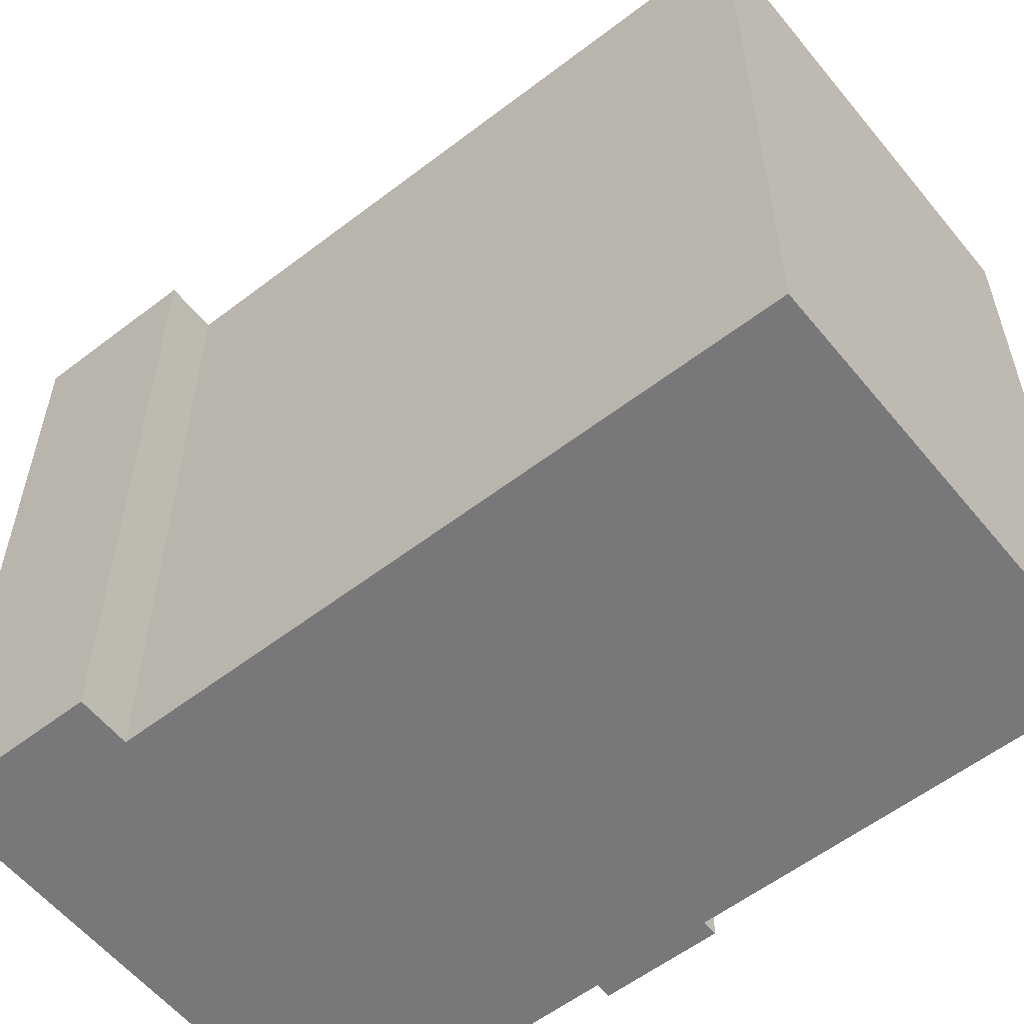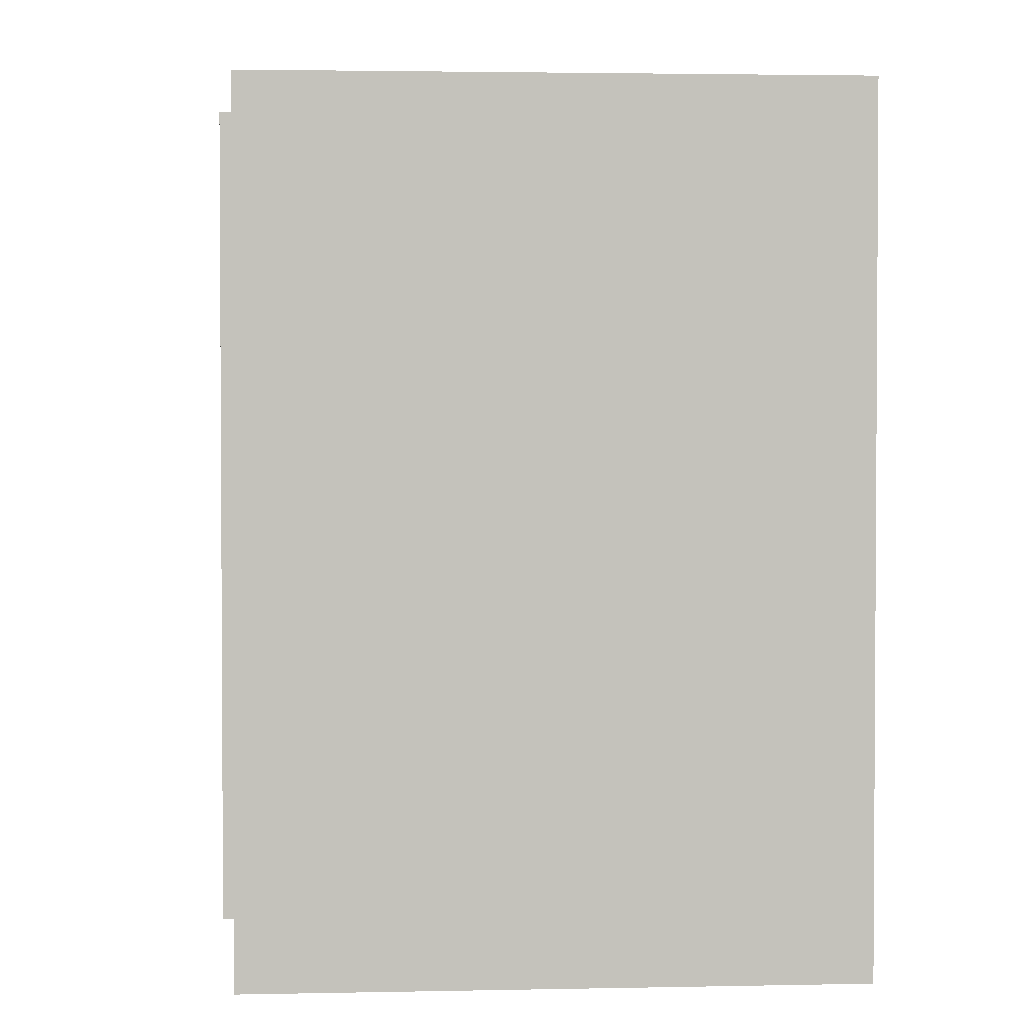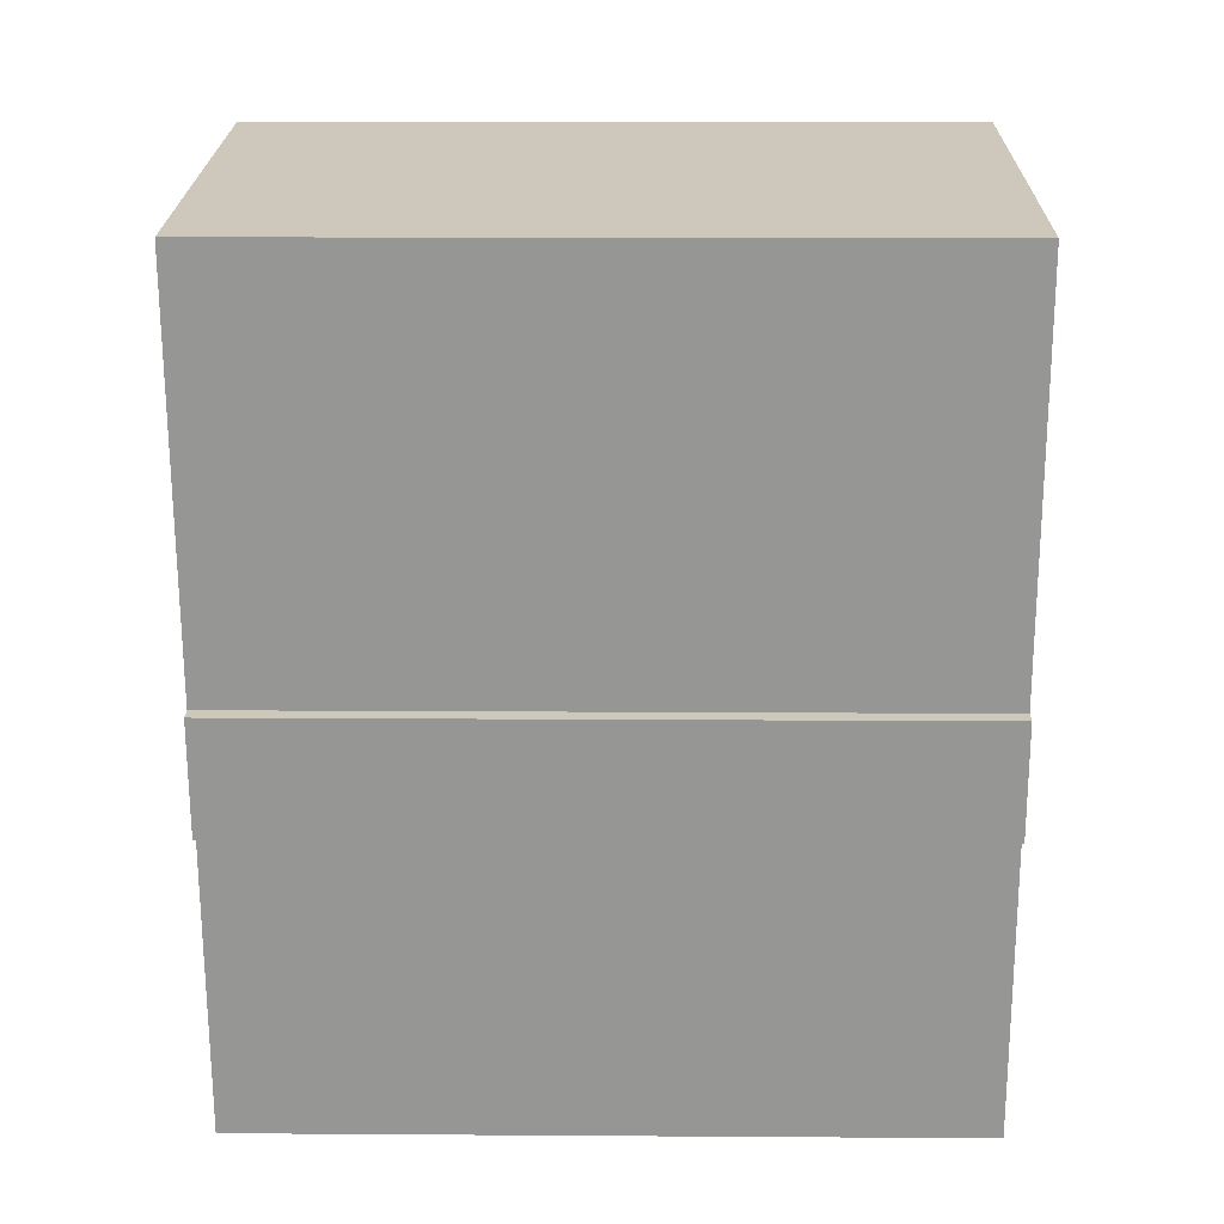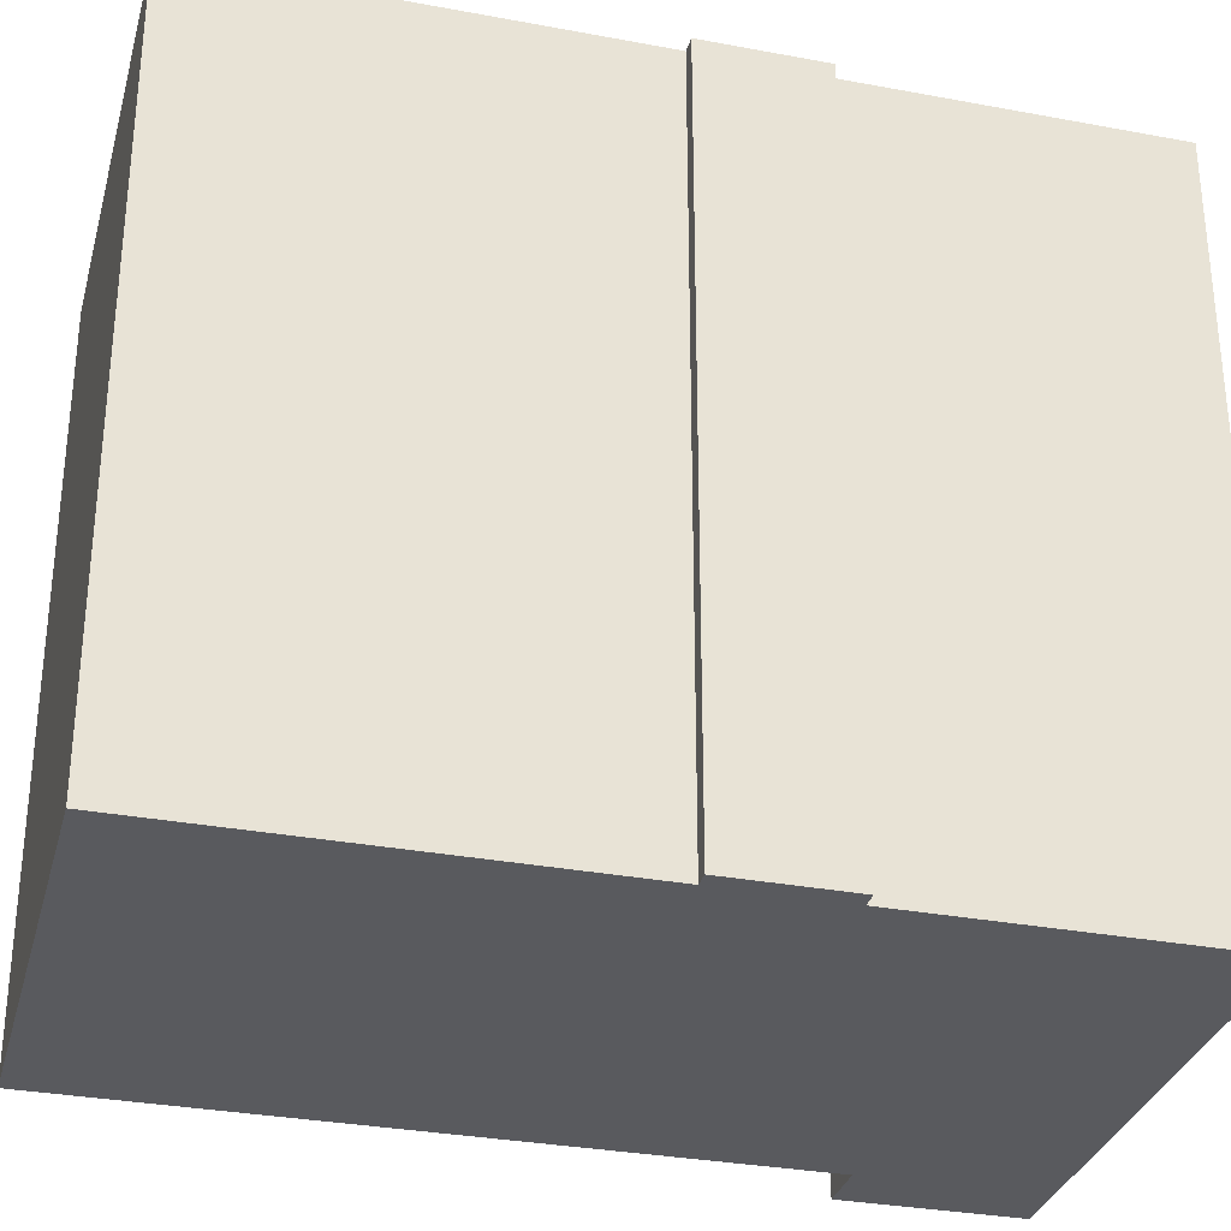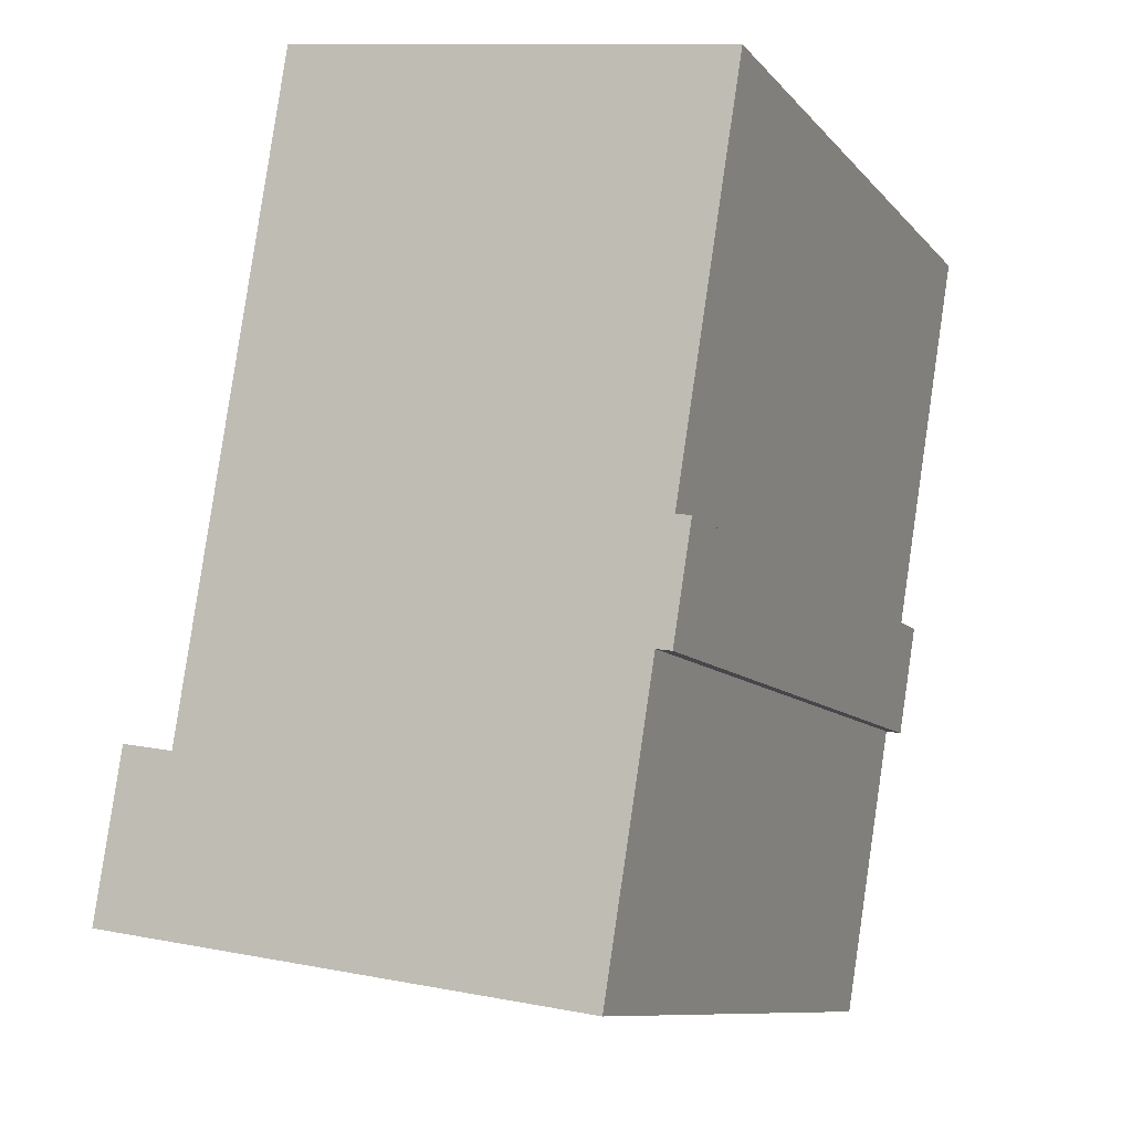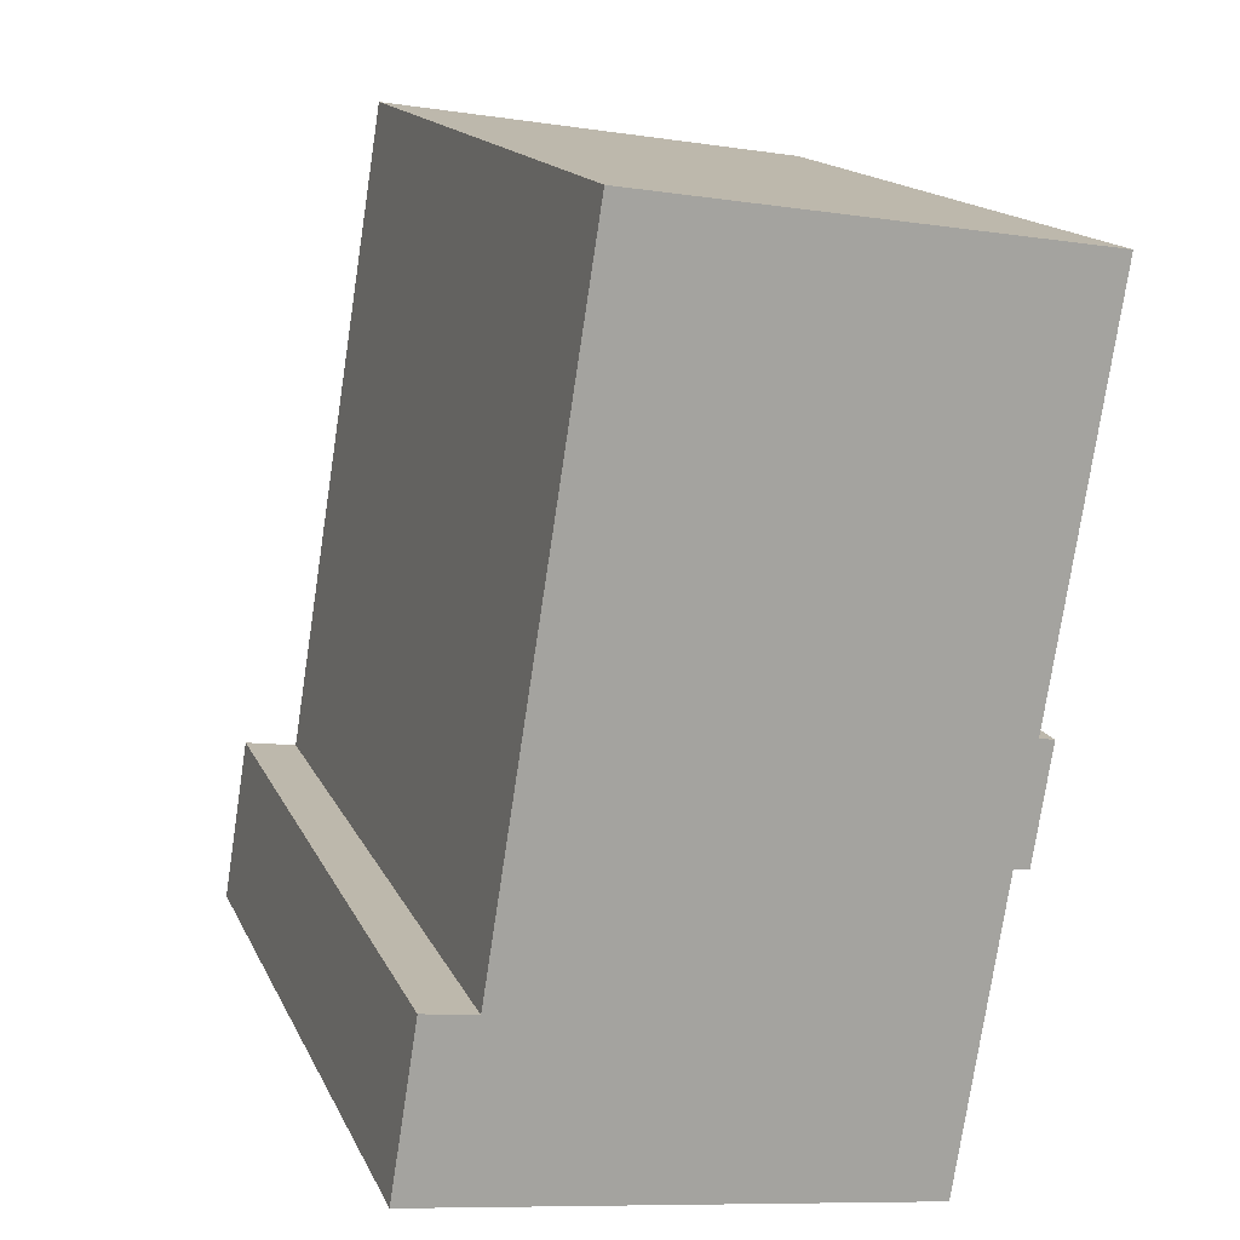
<metadata>
{"format":"obj","ext":"obj","renderer":"f3d","projection":"perspective","resolution":1024,"background":"white","views":[{"elev":-57.6,"azim":-42.4,"up":"+Y"},{"elev":2.4,"azim":-175.7,"up":"+Y"},{"elev":13.1,"azim":90.9,"up":"+Z"},{"elev":-31.6,"azim":84.2,"up":"+Y"},{"elev":-9.8,"azim":22.8,"up":"+Z"},{"elev":15.9,"azim":-18.4,"up":"+Z"}]}
</metadata>
<code>
v  15.15 19.29 6.023
v  15.23 19.29 9.163
v  15.64 19.29 9.097
v  4.954 19.29 21.96
v  16.98 19.29 20.12
v  2.125 19.29 4.262
v  14.73 19.29 6.091
v  13.43 19.29 -2.078
v  0.717 19.29 4.487
v  0 19.29 1.181e-15
v  4.954 -1.345e-15 21.96
v  16.98 -1.232e-15 20.12
v  15.23 -5.611e-16 9.163
v  15.64 -5.57e-16 9.097
v  0.717 -2.747e-16 4.487
v  2.125 -2.61e-16 4.262
v  15.15 -3.688e-16 6.023
v  14.73 -3.73e-16 6.091
v  13.43 1.272e-16 -2.078
v  0 0 0
g defaultobject
f 1 2 3
f 2 4 5
f 4 2 6
f 6 2 7
f 7 2 1
f 6 7 8
f 6 8 9
f 9 8 10
f 11 5 4
f 5 11 12
f 13 3 2
f 3 13 14
f 15 6 9
f 6 15 16
f 12 2 5
f 2 12 13
f 14 1 3
f 1 14 17
f 18 8 7
f 8 18 19
f 17 7 1
f 7 17 18
f 19 10 8
f 10 19 20
f 20 9 10
f 9 20 15
f 16 4 6
f 4 16 11
f 11 13 12
f 13 11 17
f 17 11 18
f 18 11 19
f 19 11 16
f 19 16 20
f 20 16 15
f 17 14 13

</code>
